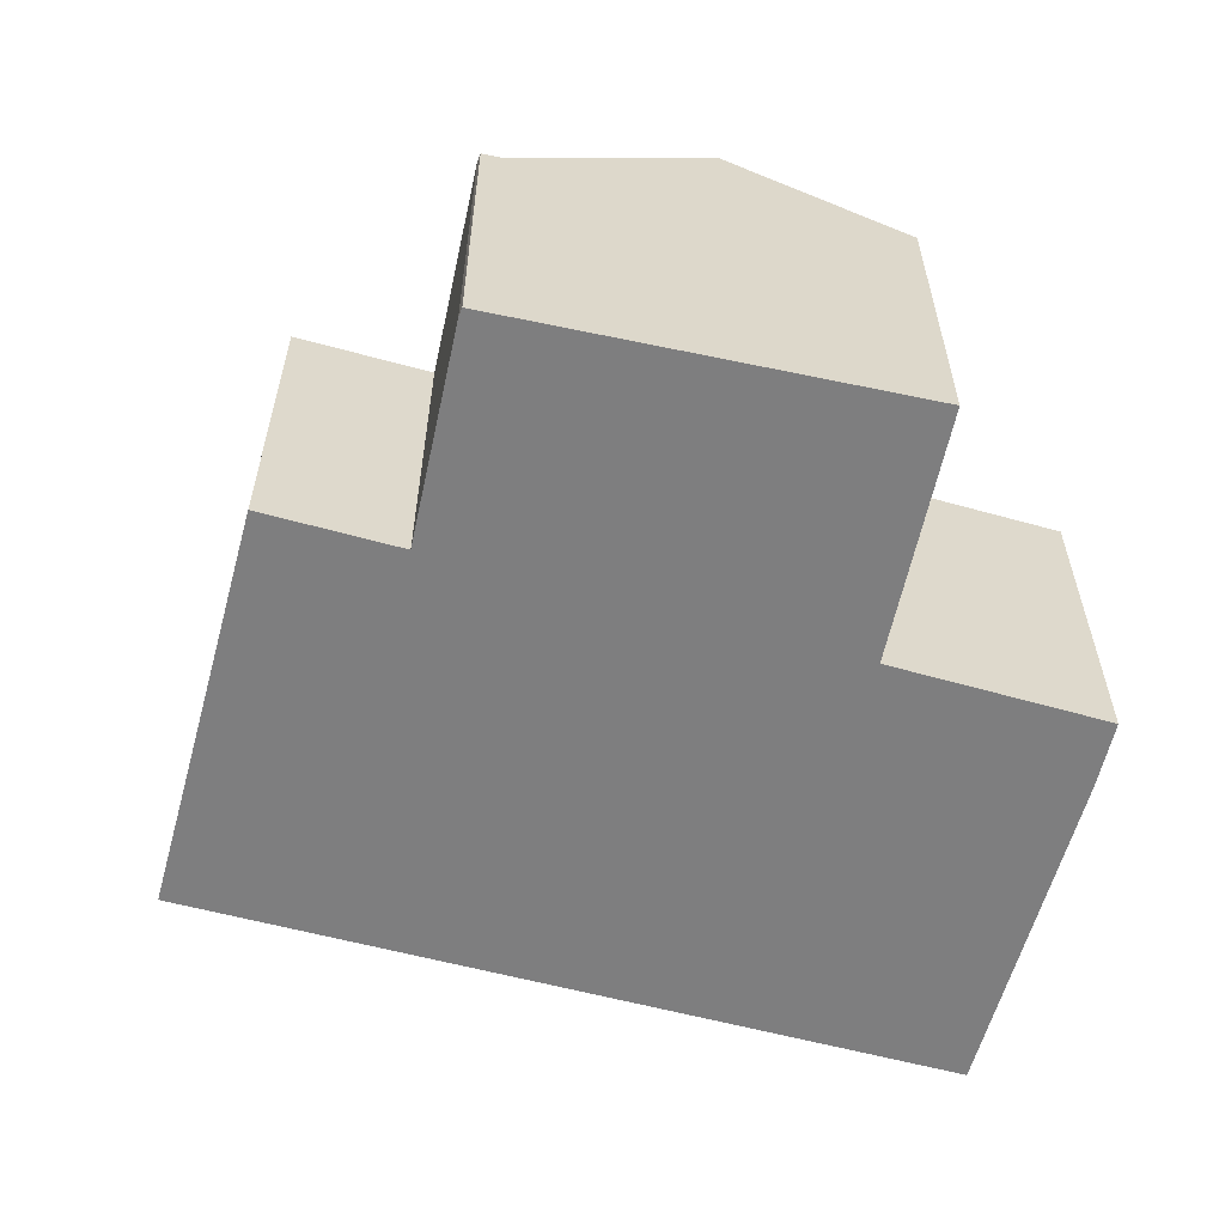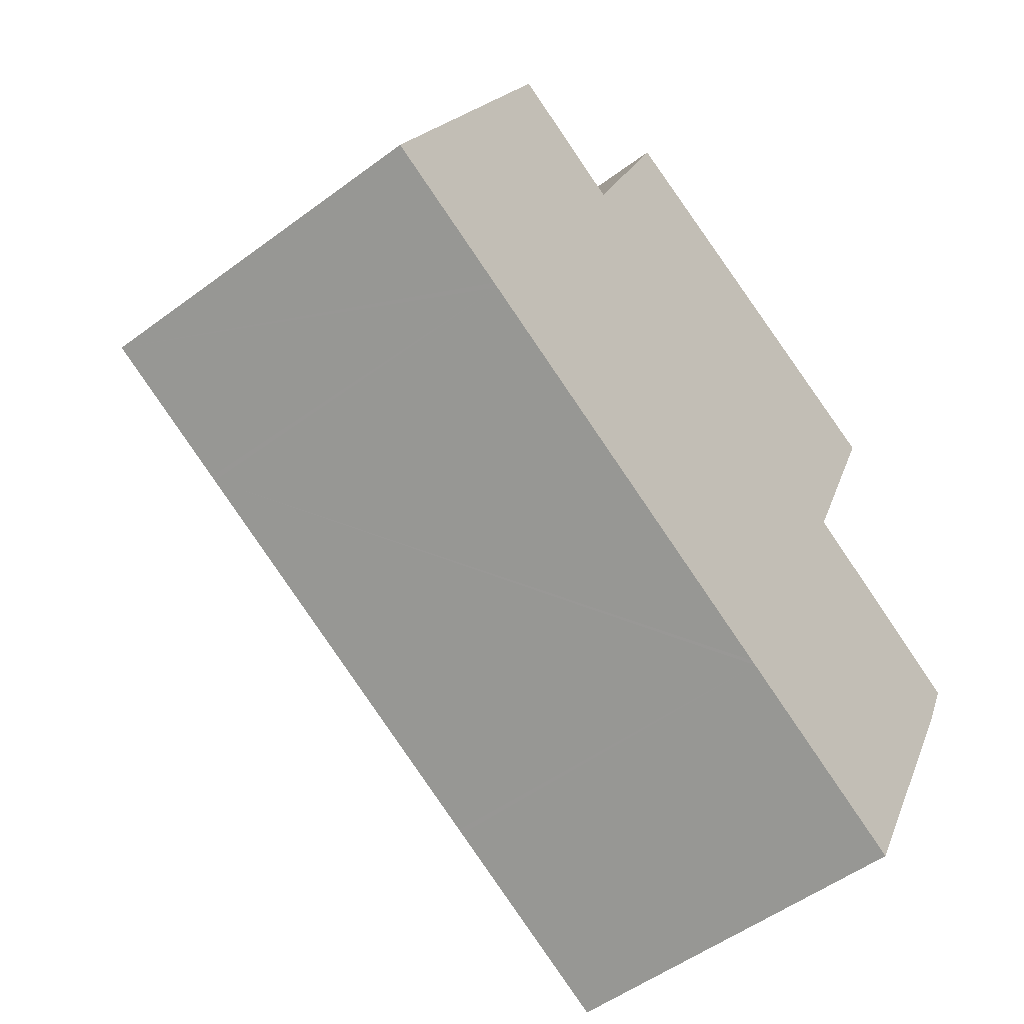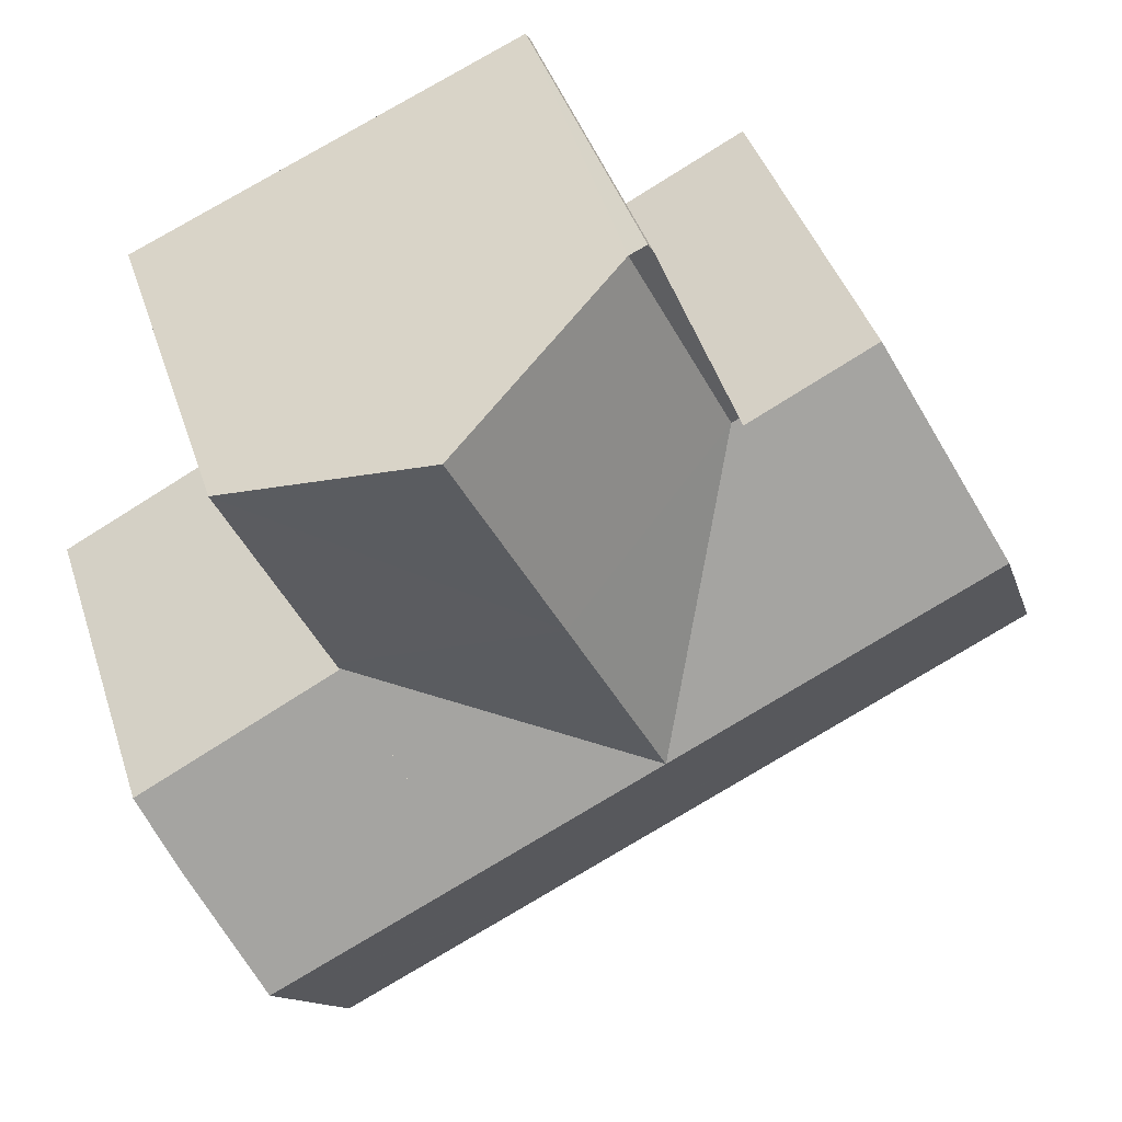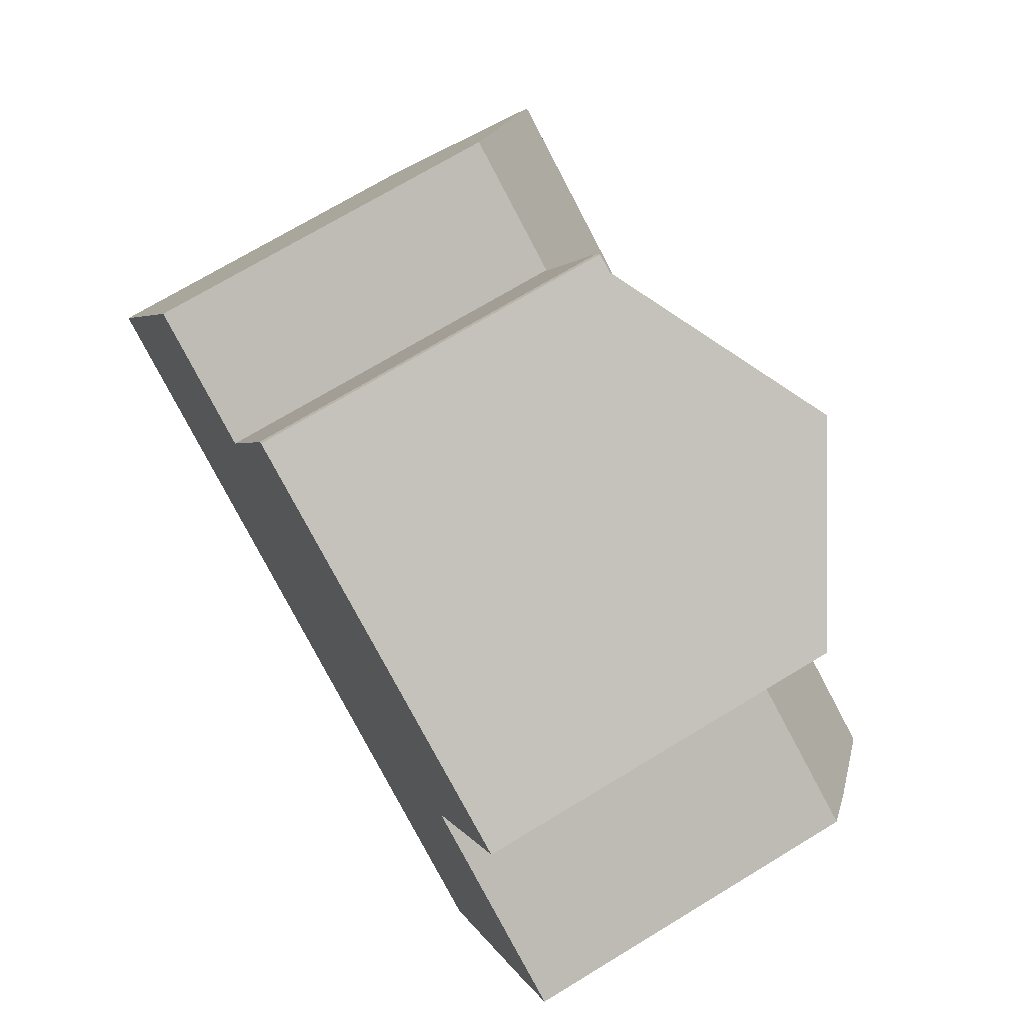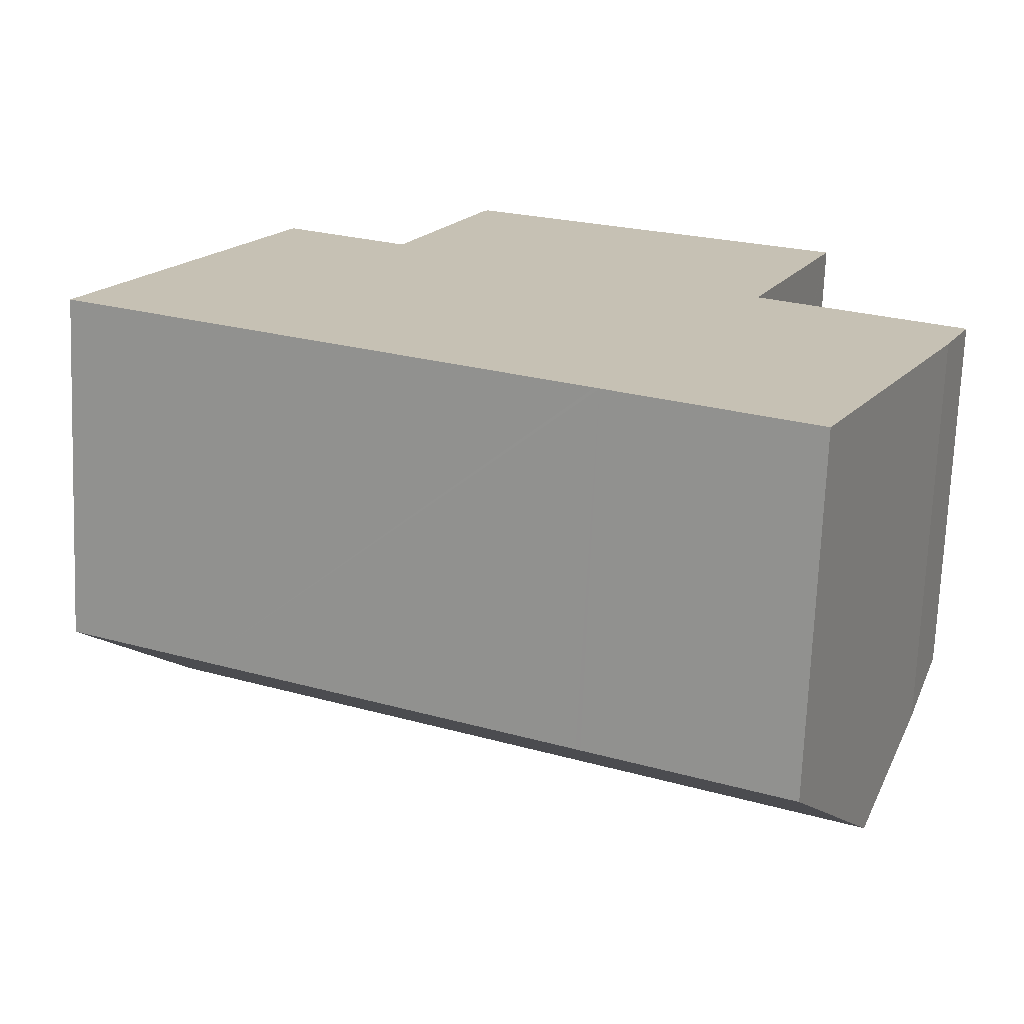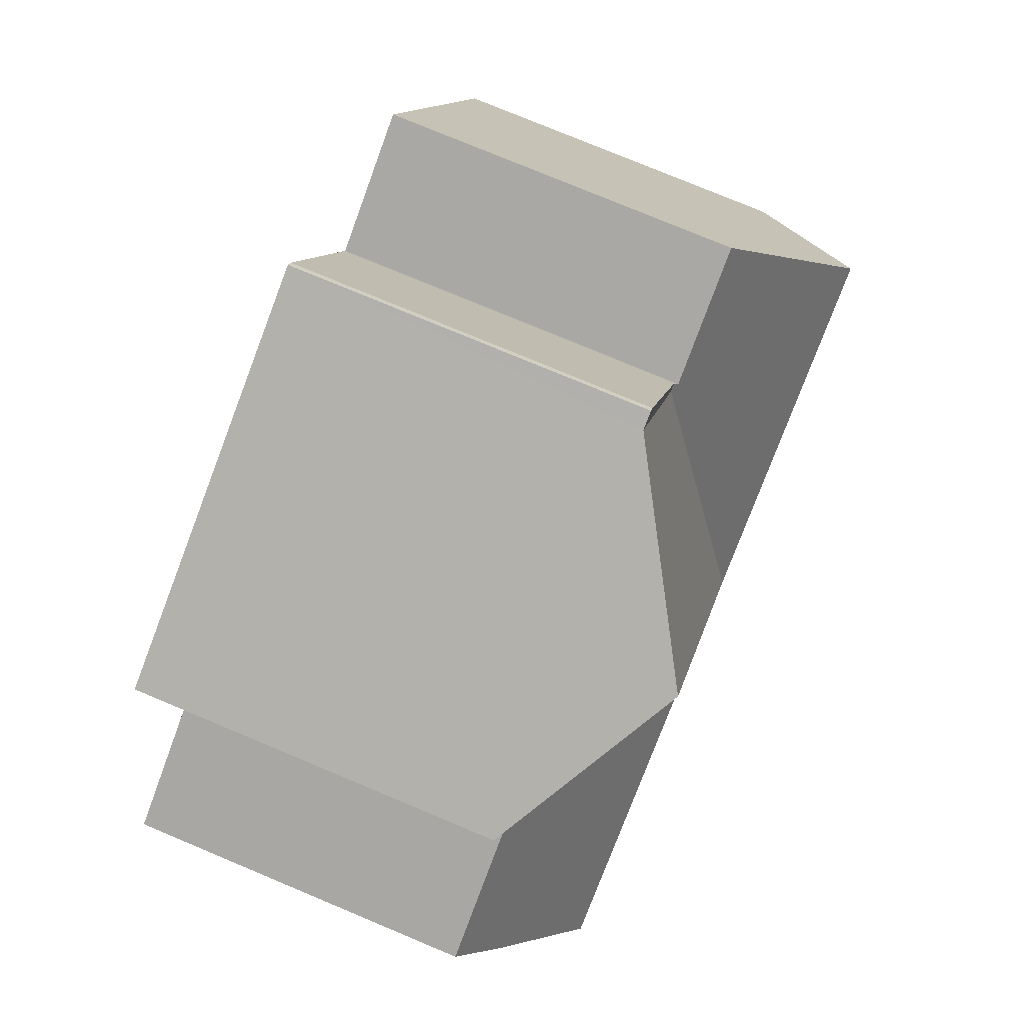
<metadata>
{"format":"obj","ext":"obj","renderer":"f3d","projection":"perspective","resolution":1024,"background":"white","views":[{"elev":-59.5,"azim":11.0,"up":"+Y"},{"elev":-51.5,"azim":-50.9,"up":"+Z"},{"elev":42.0,"azim":162.6,"up":"+Z"},{"elev":71.1,"azim":58.7,"up":"+Z"},{"elev":-71.7,"azim":-2.3,"up":"+Z"},{"elev":77.2,"azim":112.7,"up":"+Z"}]}
</metadata>
<code>
v  13.57 6.865 2.404
v  11.8 9.034 -1.243
v  13.45 6.864 2.468
v  17.32 6.902 0.467
v  15.61 9.034 -3.13
v  16.76 7.642 -0.797
v  9.997 6.824 -4.959
v  13.78 6.824 -6.833
v  9.91 6.824 -4.915
v  2.693 6.824 -1.336
v  2.605 6.824 -1.292
v  0 6.824 4.178e-16
v  1.828 9.034 3.705
v  8.118 9.034 0.585
v  4.433 9.034 2.413
v  6.305 6.77 6.208
v  6.107 6.842 6.155
v  6.16 6.77 6.279
v  3.651 6.829 7.402
v  8.238 6.772 10.13
v  7.812 6.77 10.12
v  7.907 6.77 10.27
v  9.978 9.034 4.386
v  12 9.032 8.516
v  15.4 6.988 7.059
v  13.52 6.852 2.629
v  13.46 6.847 2.496
v  6.107 -3.769e-16 6.155
v  3.651 -4.532e-16 7.402
v  7.907 -6.287e-16 10.27
v  15.4 -4.322e-16 7.059
v  8.238 -6.2e-16 10.13
v  12 -5.215e-16 8.516
v  13.45 -1.511e-16 2.468
v  13.45 6.863 2.468
v  17.32 -2.86e-17 0.467
v  13.57 -1.472e-16 2.404
v  7.812 -6.197e-16 10.12
v  6.16 -3.845e-16 6.279
v  1.828 -2.269e-16 3.705
v  0 0 0
v  13.46 -1.528e-16 2.496
v  13.52 -1.61e-16 2.629
v  16.76 4.88e-17 -0.797
v  13.78 4.184e-16 -6.833
v  15.61 1.917e-16 -3.13
v  9.997 3.037e-16 -4.959
v  9.91 3.01e-16 -4.915
v  2.693 8.181e-17 -1.336
v  2.605 7.911e-17 -1.292
g defaultobject
f 1 2 3
f 2 1 4
f 2 4 5
f 5 4 6
f 7 5 8
f 5 7 9
f 5 9 10
f 5 10 11
f 5 11 12
f 5 12 13
f 5 13 2
f 2 13 14
f 14 13 15
f 16 17 18
f 17 16 14
f 17 14 15
f 17 15 13
f 13 19 17
f 20 21 22
f 21 20 16
f 21 16 18
f 23 20 24
f 20 23 16
f 16 23 14
f 25 23 24
f 23 25 26
f 23 26 14
f 14 26 27
f 2 14 27
f 19 28 17
f 28 19 29
f 30 20 22
f 20 30 24
f 24 30 25
f 25 30 31
f 31 30 32
f 31 32 33
f 34 1 35
f 1 34 4
f 4 34 36
f 36 34 37
f 28 18 17
f 18 28 21
f 21 28 38
f 38 28 39
f 38 22 21
f 22 38 30
f 12 19 13
f 19 12 29
f 29 12 40
f 40 12 41
f 31 26 25
f 26 31 27
f 27 31 35
f 35 31 42
f 35 42 34
f 42 31 43
f 4 44 6
f 44 4 36
f 6 8 5
f 8 6 44
f 8 44 45
f 45 44 46
f 45 7 8
f 7 45 47
f 7 47 9
f 9 47 10
f 10 47 48
f 10 48 49
f 10 49 11
f 11 49 12
f 12 49 50
f 12 50 41
f 46 47 45
f 47 46 48
f 48 46 49
f 49 46 44
f 49 44 50
f 50 44 41
f 41 44 36
f 41 36 40
f 40 36 37
f 40 37 34
f 40 34 42
f 40 42 43
f 40 43 31
f 40 31 28
f 28 31 39
f 39 31 38
f 38 31 33
f 38 33 32
f 38 32 30
f 29 40 28

</code>
